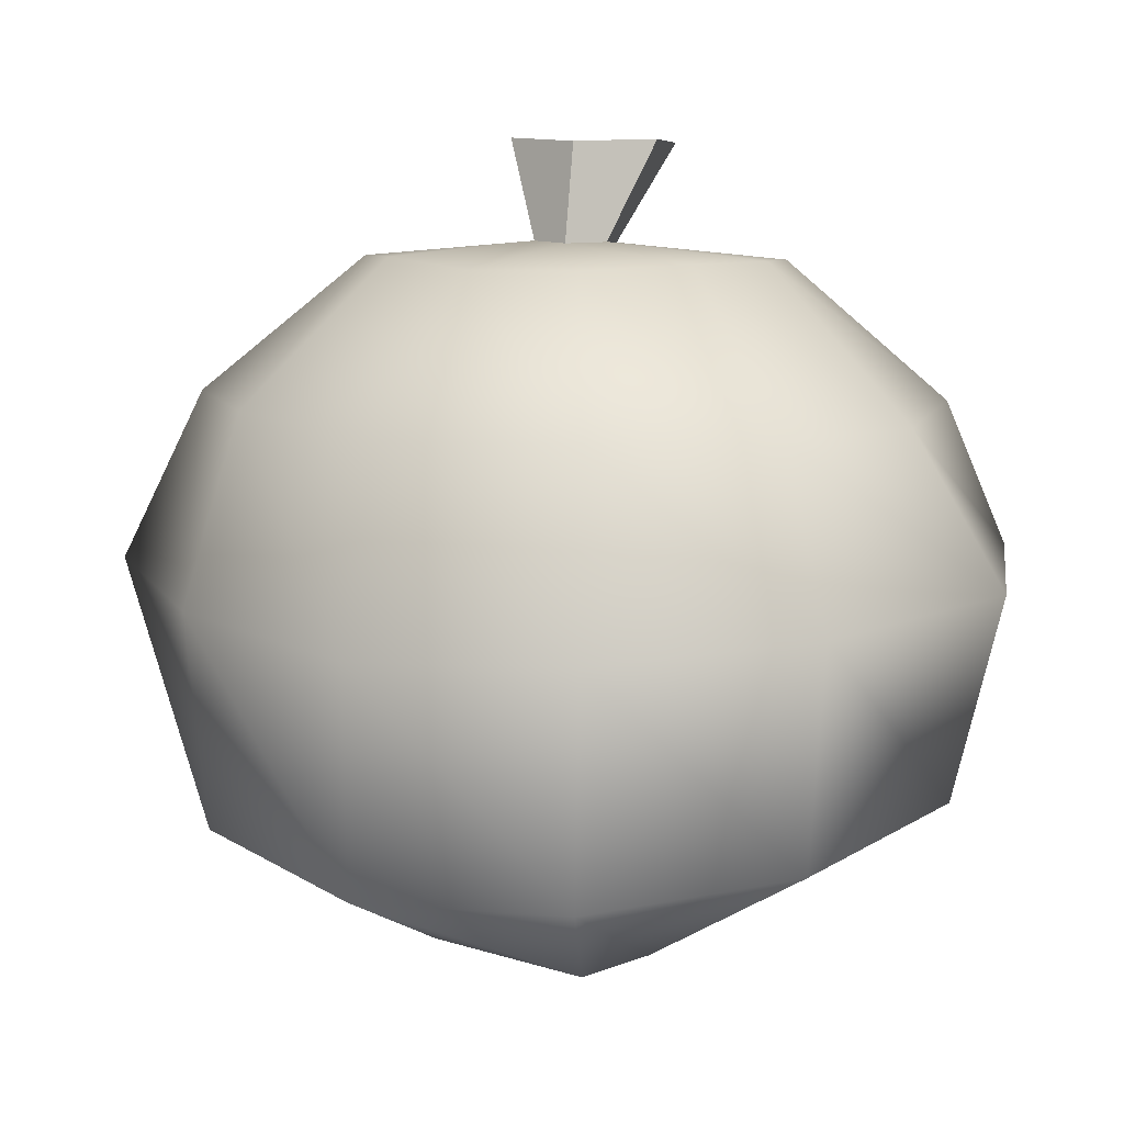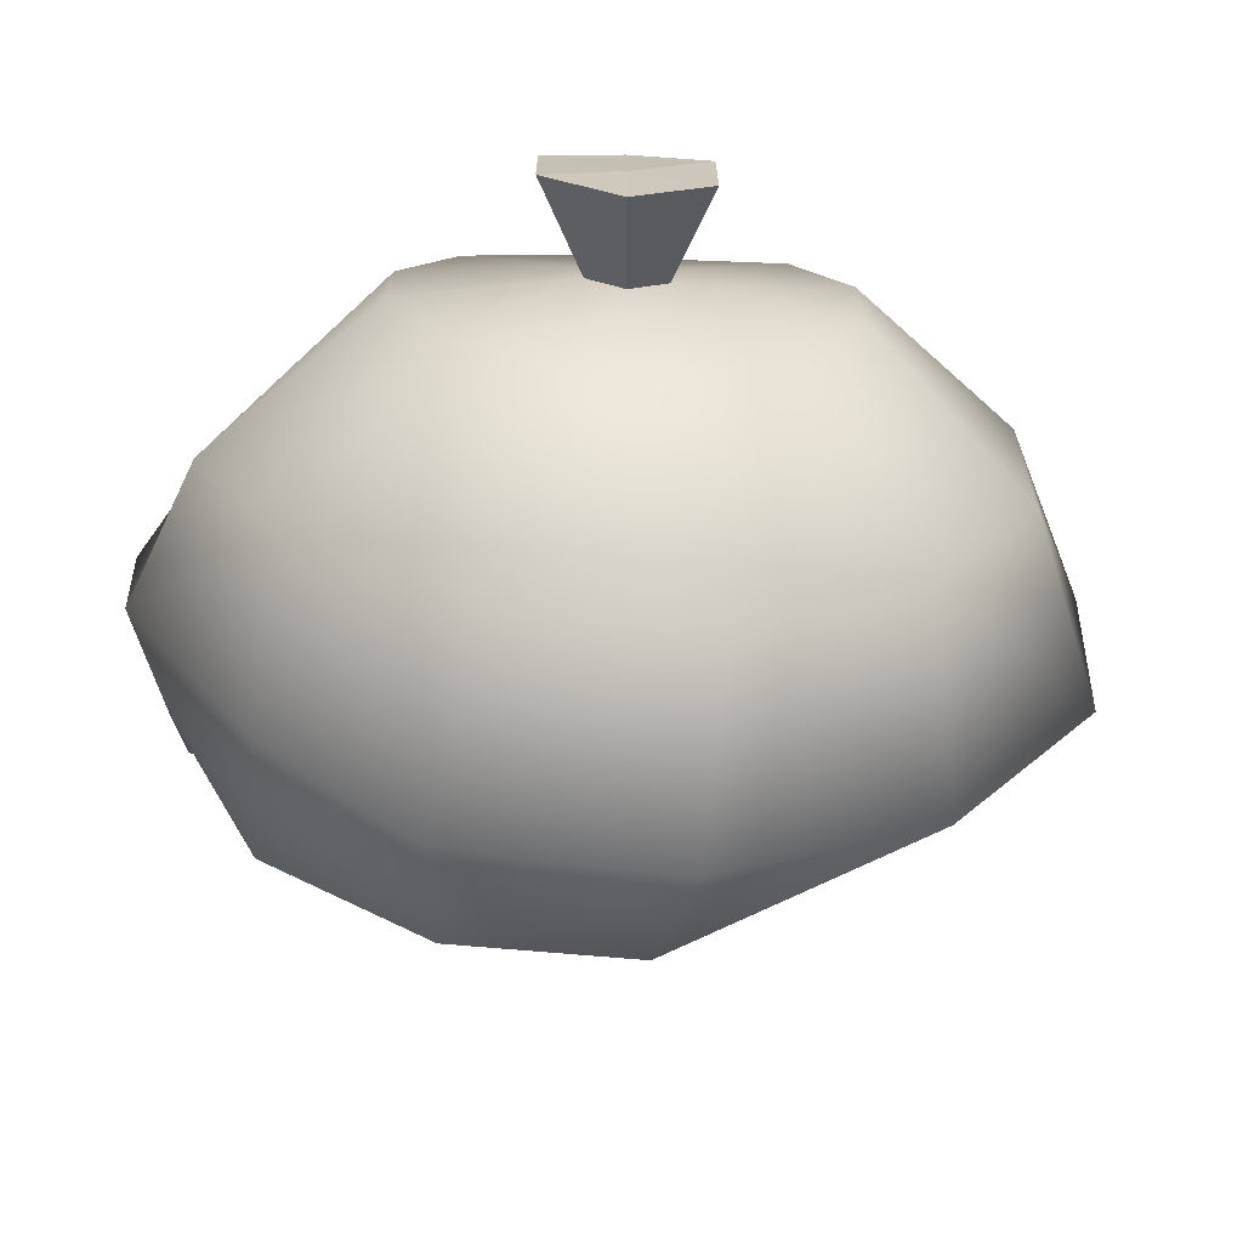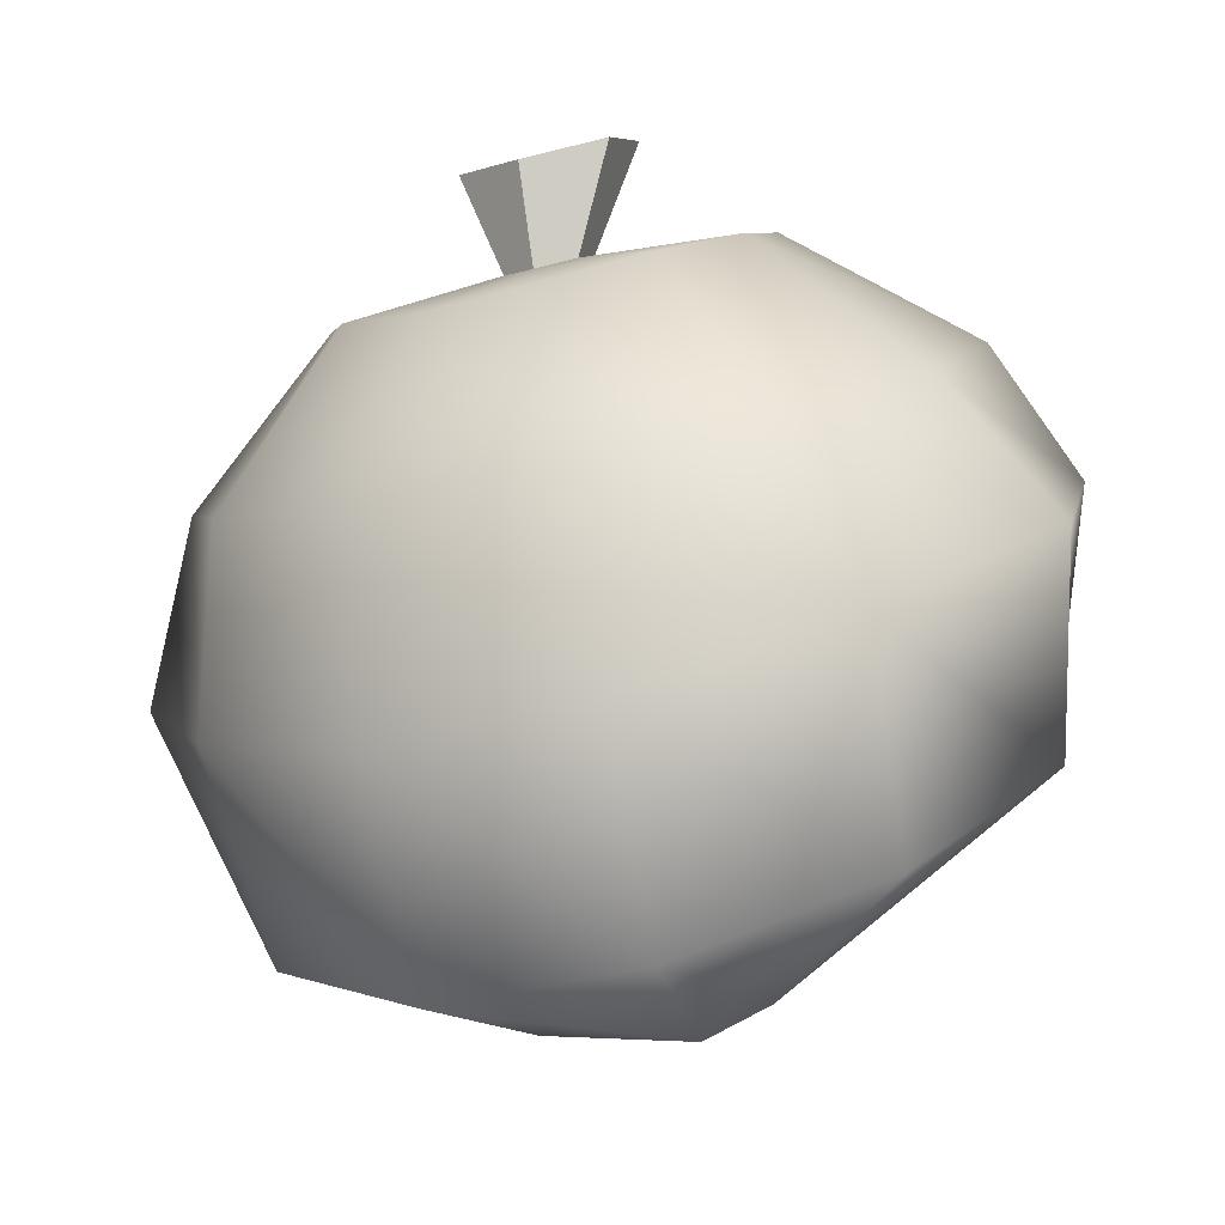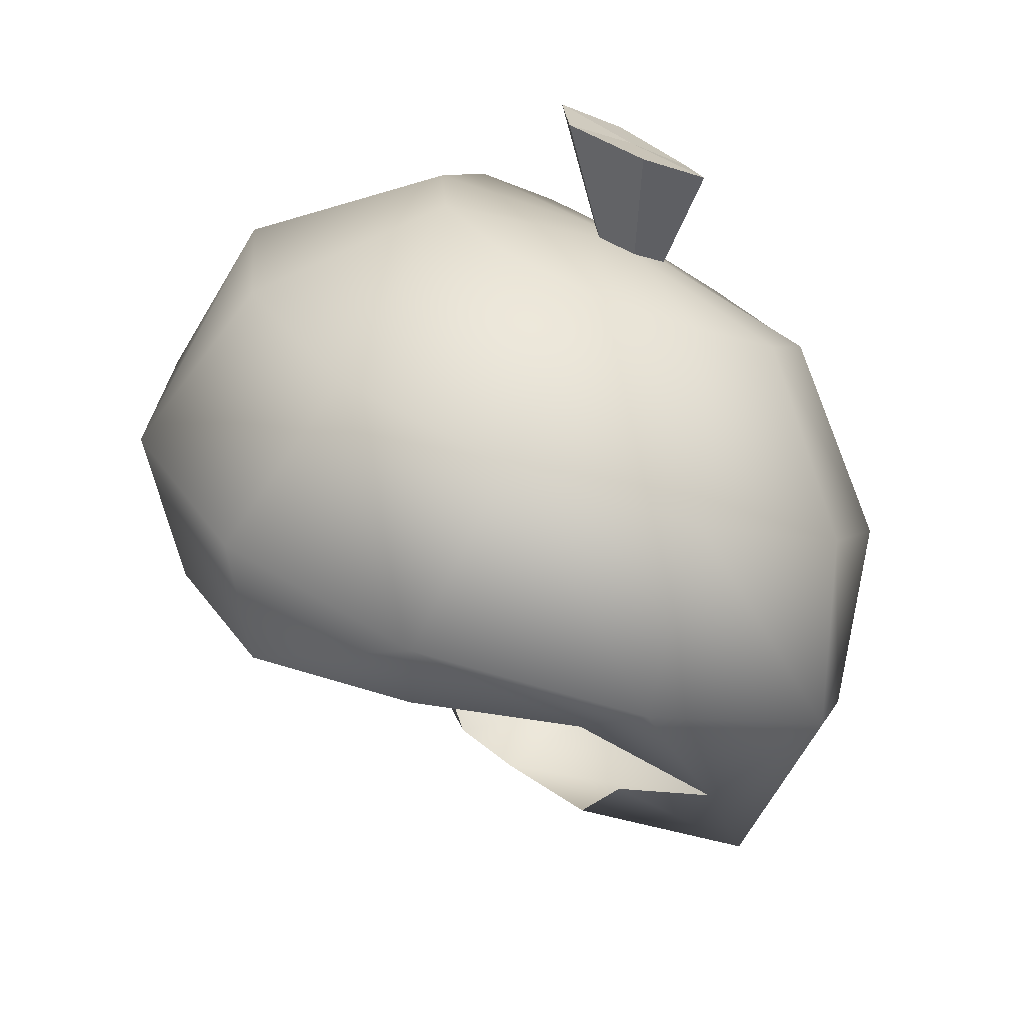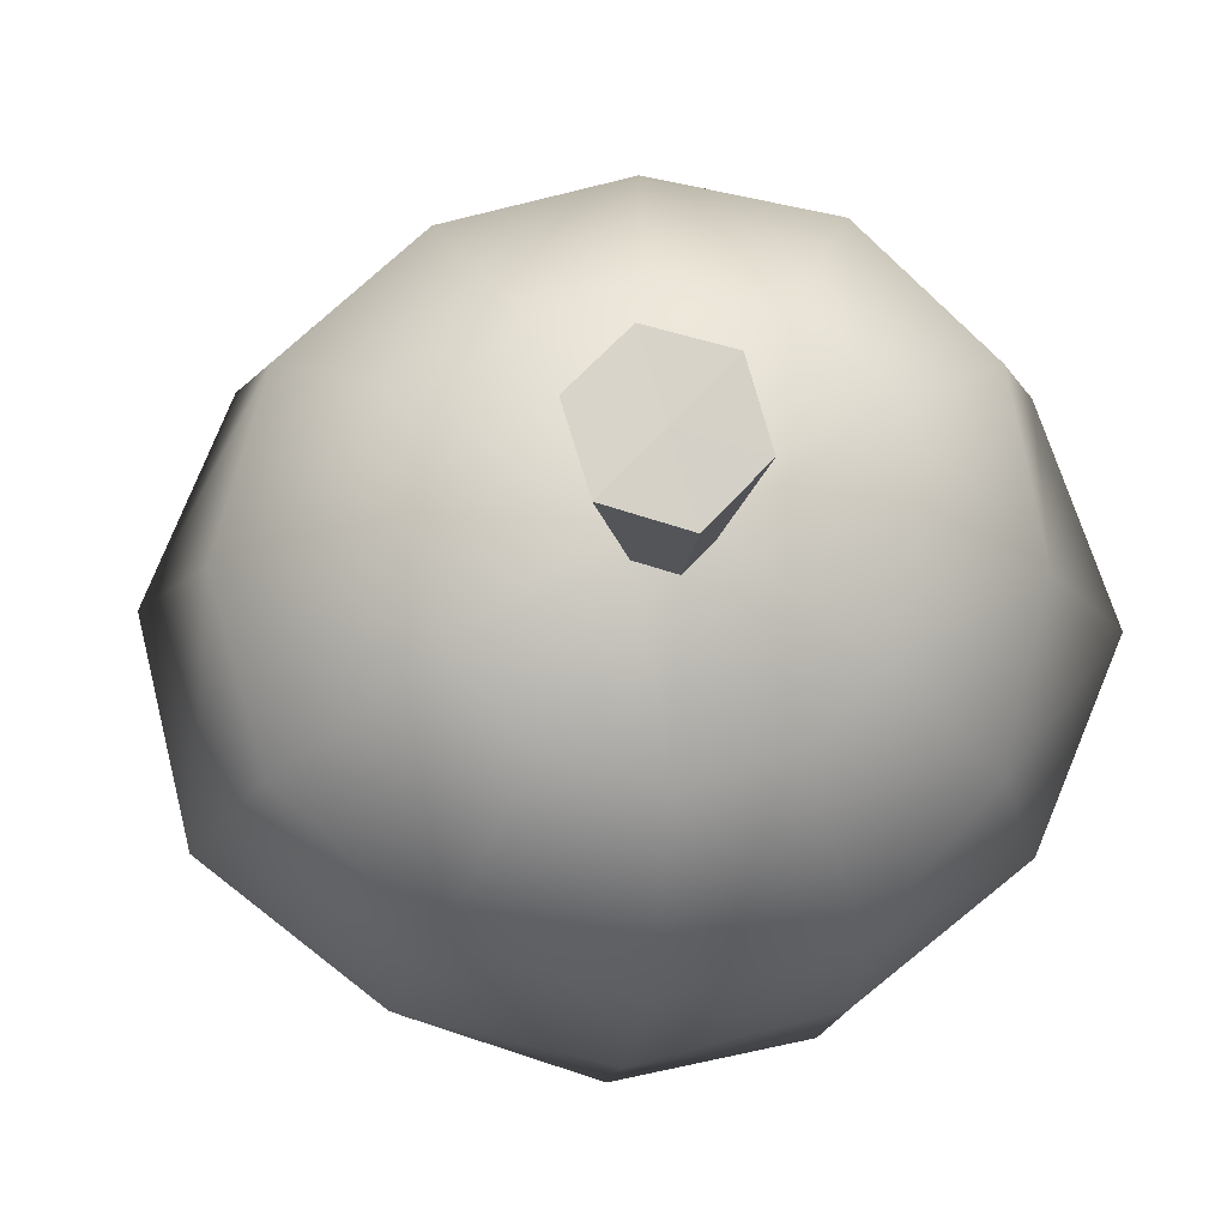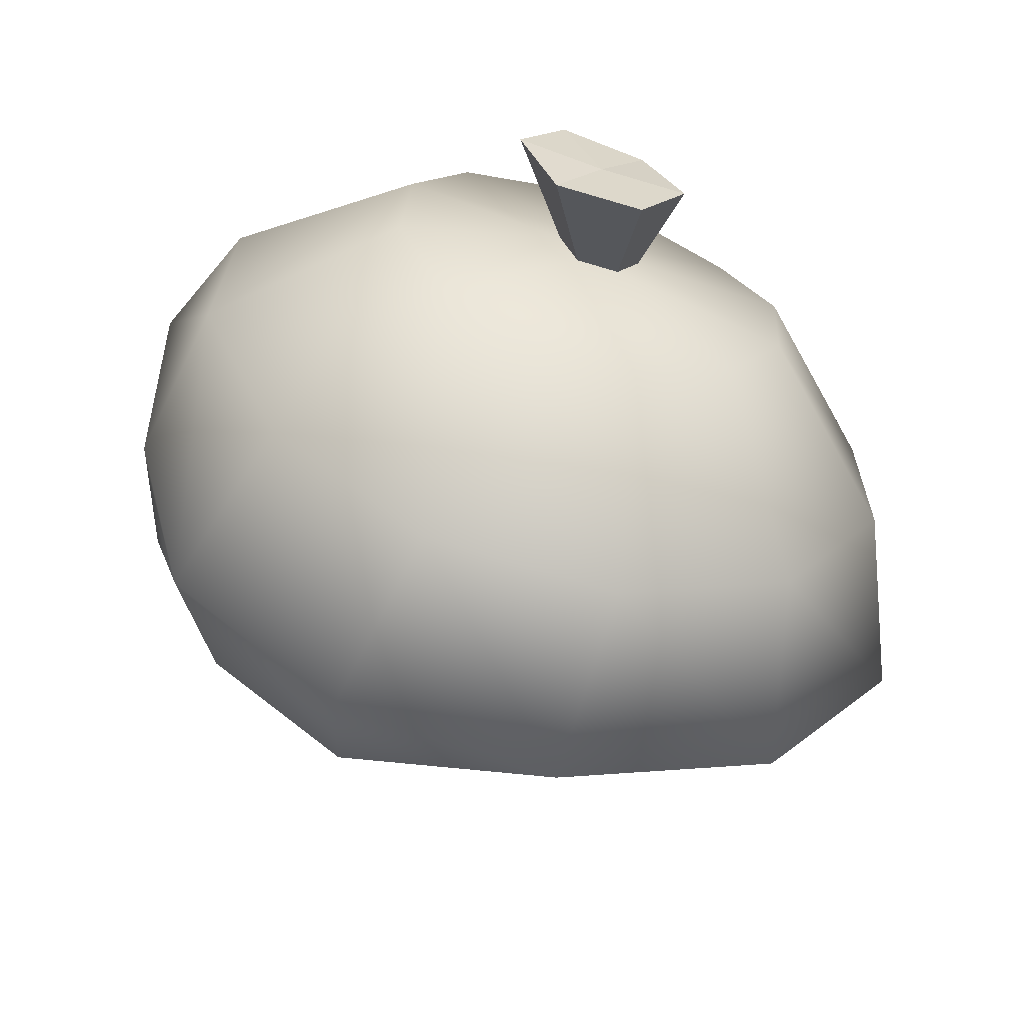
<metadata>
{"format":"obj","ext":"obj","renderer":"f3d","projection":"perspective","resolution":1024,"background":"white","views":[{"elev":67.6,"azim":9.3,"up":"+Z"},{"elev":48.0,"azim":168.9,"up":"+Y"},{"elev":-25.2,"azim":10.3,"up":"+Y"},{"elev":31.2,"azim":-135.3,"up":"+Y"},{"elev":50.4,"azim":-29.7,"up":"+Y"},{"elev":50.7,"azim":-155.1,"up":"+Y"}]}
</metadata>
<code>
g febg_christmas_001_present_01
v -0.0691 1.749 0.2607
v -0.1302 1.593 0.5705
v -0.3947 1.67 0.3496
v -0.3947 1.67 0.3496
v -0.1302 1.593 0.5705
v -0.4537 1.51 0.6618
v -0.4537 1.51 0.6618
v -0.1302 1.593 0.5705
v -0.1866 1.413 0.8684
v -0.1866 1.413 0.8684
v -0.1302 1.593 0.5705
v 0.1325 1.52 0.7923
v 0.1325 1.52 0.7923
v -0.1302 1.593 0.5705
v 0.1907 1.695 0.4901
v 0.1907 1.695 0.4901
v -0.1302 1.593 0.5705
v -0.0691 1.749 0.2607
v -0.1002 1.206 0.4183
v -0.0691 1.749 0.2607
v -0.3947 1.67 0.3496
v -0.2601 1.167 0.462
v -0.2601 1.167 0.462
v -0.3947 1.67 0.3496
v -0.4537 1.51 0.6618
v -0.2891 1.089 0.6154
v -0.2891 1.089 0.6154
v -0.4537 1.51 0.6618
v -0.1866 1.413 0.8684
v -0.1579 1.041 0.7169
v -0.1579 1.041 0.7169
v -0.1866 1.413 0.8684
v 0.1325 1.52 0.7923
v -0.001107 1.094 0.6795
v -0.001107 1.094 0.6795
v 0.1325 1.52 0.7923
v 0.1907 1.695 0.4901
v 0.02748 1.18 0.531
v 0.02748 1.18 0.531
v 0.1907 1.695 0.4901
v -0.0691 1.749 0.2607
v -0.1002 1.206 0.4183
v 0.02748 1.18 0.531
v -0.1002 1.206 0.4183
v 0.2384 1.426 -0.1445
v -0.1836 1.401 -0.2494
v -0.1286 1.106 -1.069
v 0.6088 1.158 -0.8832
v 0.04605 0.493 -1.545
v 0.5638 1.367 0.1452
v 0.8865 0.5305 -1.292
v 0.1643 -0.1892 -1.347
v 0.8542 -0.1893 -1.14
v 1.412 -0.1894 -0.6651
v 0.7066 1.21 0.5344
v -0.001107 1.094 0.6795
v 1.181 1.089 -0.3885
v 1.37 0.4986 -0.7058
v 1.729 0.3229 0.1038
v 1.423 0.8227 0.2804
v 0.6355 0.9841 0.9103
v 0.3626 0.775 1.183
v -0.1579 1.041 0.7169
v 1.266 0.388 0.8807
v 1.638 -0.1812 0.04201
v 0.5628 -0.1609 -0.2262
v 0.8569 -0.8054 0.1666
v 1.682 -0.2147 0.857
v 1.6 -0.9057 0.4583
v 0.5891 -1.602 0.2557
v 0.7933 0.03853 1.345
v -0.03705 0.6349 1.272
v 1.042 -0.6717 1.296
v 1.099 -1.407 0.8986
v -0.4582 0.6203 1.178
v -0.2891 1.089 0.6154
v 0.1034 -0.1832 1.545
v 0.325 -1.712 1.032
v 0.3596 -1.749 0.3525
v 0.2124 -0.9369 1.374
v -0.6347 -0.213 1.388
v -0.7978 0.759 0.929
v -0.4835 -1.726 0.7933
v -0.2006 -1.669 0.2661
v -0.6244 -0.9737 1.161
v -0.9471 0.9498 0.5541
v -0.2601 1.167 0.462
v -1.223 0.01964 0.9454
v -1.102 -1.41 0.3228
v -0.5818 -1.245 0.09471
v -1.327 -0.7287 -0.1828
v -1.312 -0.7036 0.6891
v -1.512 0.3705 0.3201
v -1.729 -0.2691 0.02079
v -0.8754 1.15 0.161
v -1.515 0.08106 -0.8001
v -1.046 -0.2715 -0.6682
v -1.372 0.687 -0.3728
v -0.5933 1.307 -0.1389
v -0.1002 1.206 0.4183
v -0.1836 1.401 -0.2494
v -0.8583 0.9446 -0.8903
v -0.1286 1.106 -1.069
v -0.8281 0.3341 -1.377
v -0.4965 -0.2156 -1.086
v 0.04605 0.493 -1.545
v 0.1643 -0.1892 -1.347
g febg_christmas_001_present_01_0
f 3 2 1
f 6 5 4
f 9 8 7
f 12 11 10
f 15 14 13
f 18 17 16
f 21 20 19
f 22 21 19
f 25 24 23
f 26 25 23
f 29 28 27
f 30 29 27
f 33 32 31
f 34 33 31
f 37 36 35
f 38 37 35
f 41 40 39
f 42 41 39
f 45 44 43
f 45 46 44
f 46 45 47
f 45 48 47
f 47 48 49
f 50 45 43
f 45 50 48
f 48 51 49
f 49 51 52
f 51 53 52
f 51 54 53
f 55 50 43
f 55 43 56
f 50 57 48
f 48 57 51
f 50 55 57
f 58 54 51
f 57 58 51
f 58 59 54
f 57 59 58
f 55 60 57
f 60 59 57
f 61 55 56
f 55 61 60
f 62 61 56
f 62 56 63
f 61 64 60
f 60 64 59
f 61 62 64
f 59 65 54
f 54 65 66
f 65 67 66
f 64 68 59
f 59 68 65
f 69 67 65
f 68 69 65
f 69 70 67
f 62 71 64
f 64 71 68
f 72 62 63
f 62 72 71
f 68 73 69
f 71 73 68
f 74 70 69
f 73 74 69
f 75 72 63
f 75 63 76
f 72 77 71
f 71 77 73
f 72 75 77
f 74 78 70
f 78 79 70
f 73 80 74
f 77 80 73
f 80 78 74
f 75 81 77
f 77 81 80
f 82 75 76
f 75 82 81
f 78 83 79
f 83 84 79
f 80 85 78
f 81 85 80
f 85 83 78
f 86 82 76
f 86 76 87
f 82 88 81
f 81 88 85
f 82 86 88
f 83 89 84
f 89 90 84
f 91 90 89
f 85 92 83
f 88 92 85
f 92 89 83
f 86 93 88
f 88 93 92
f 92 94 89
f 94 91 89
f 93 94 92
f 95 86 87
f 86 95 93
f 94 96 91
f 96 97 91
f 93 98 94
f 95 98 93
f 98 96 94
f 99 95 87
f 95 99 98
f 99 87 100
f 101 99 100
f 99 102 98
f 99 101 102
f 98 102 96
f 101 103 102
f 96 104 97
f 102 104 96
f 102 103 104
f 104 105 97
f 103 106 104
f 104 107 105
f 106 107 104

</code>
